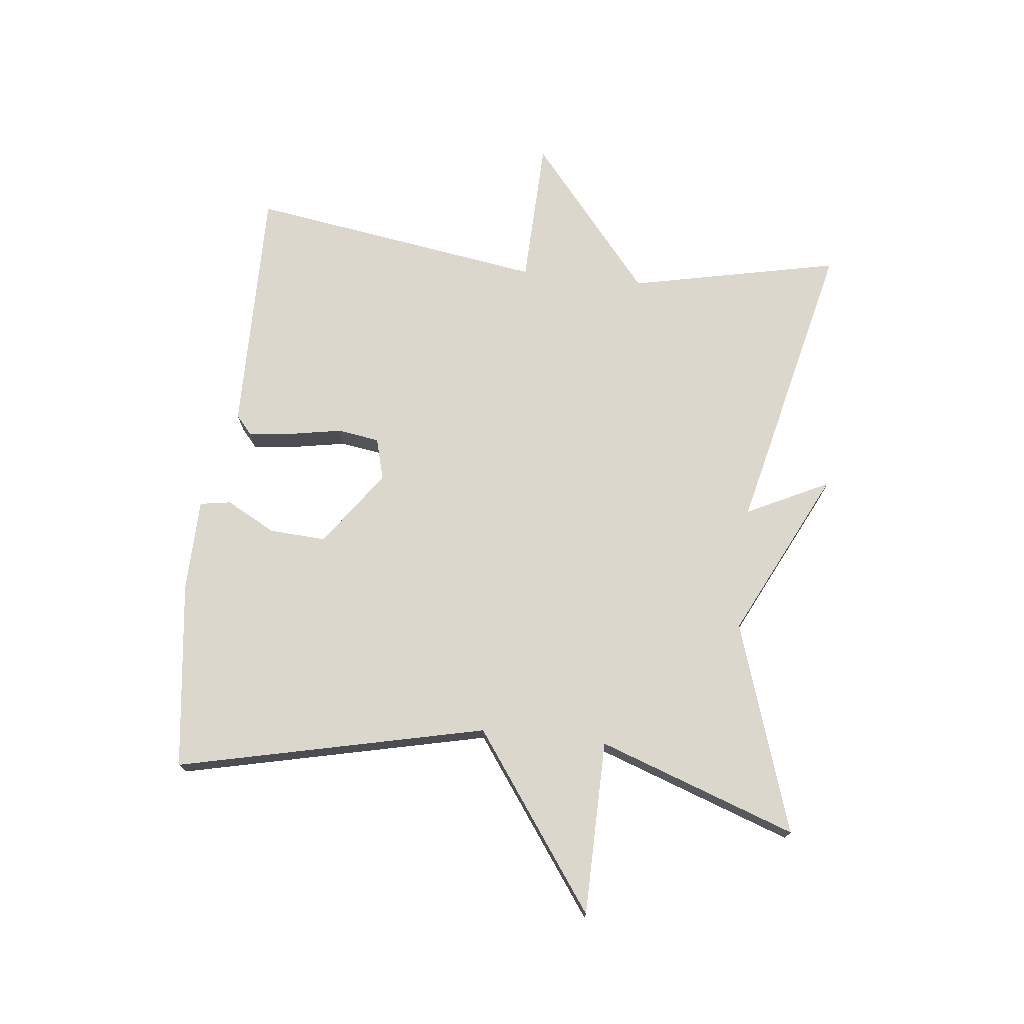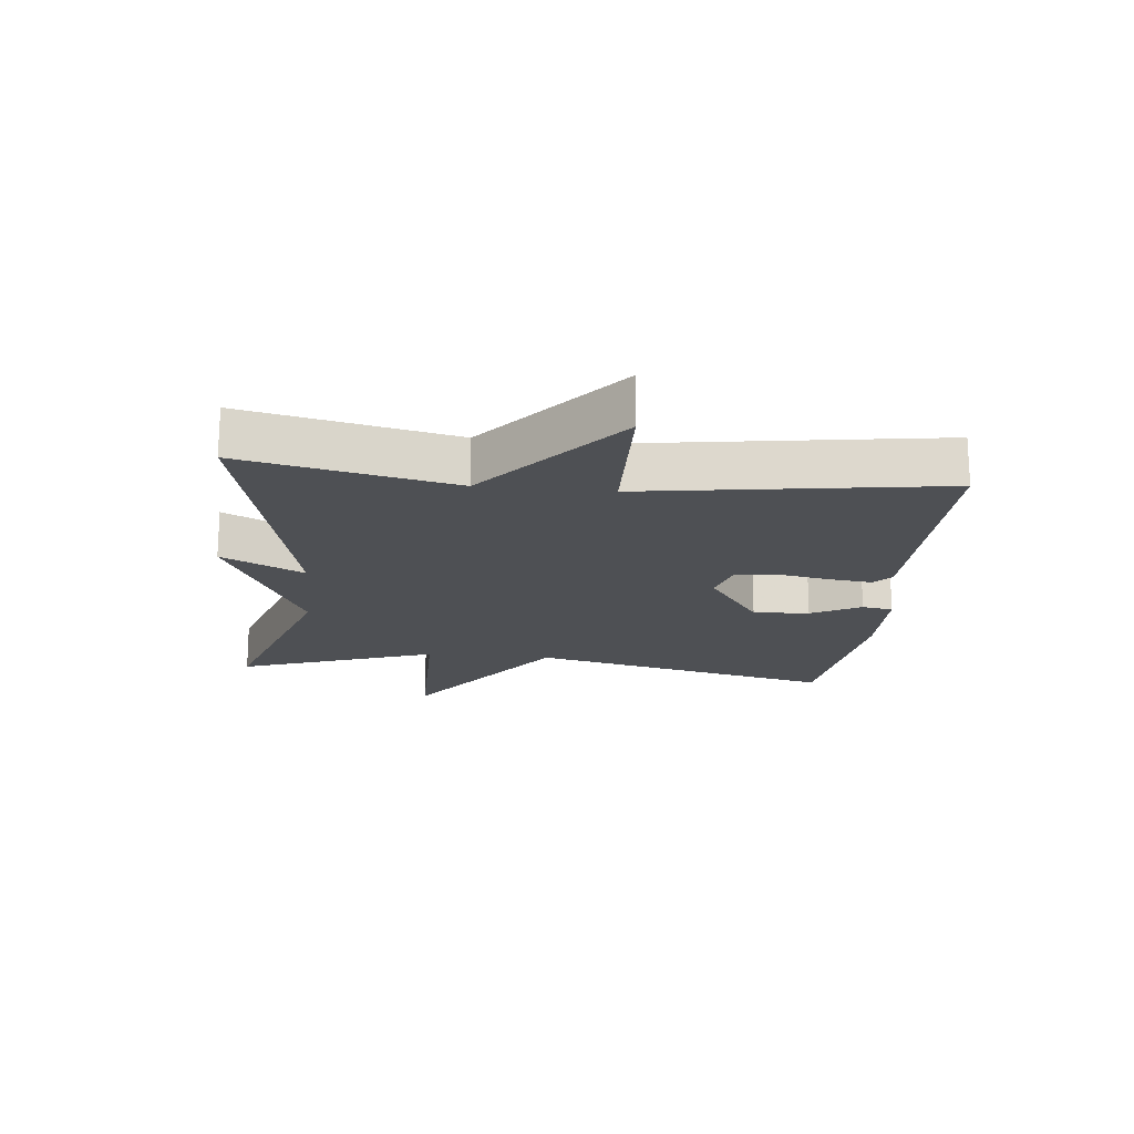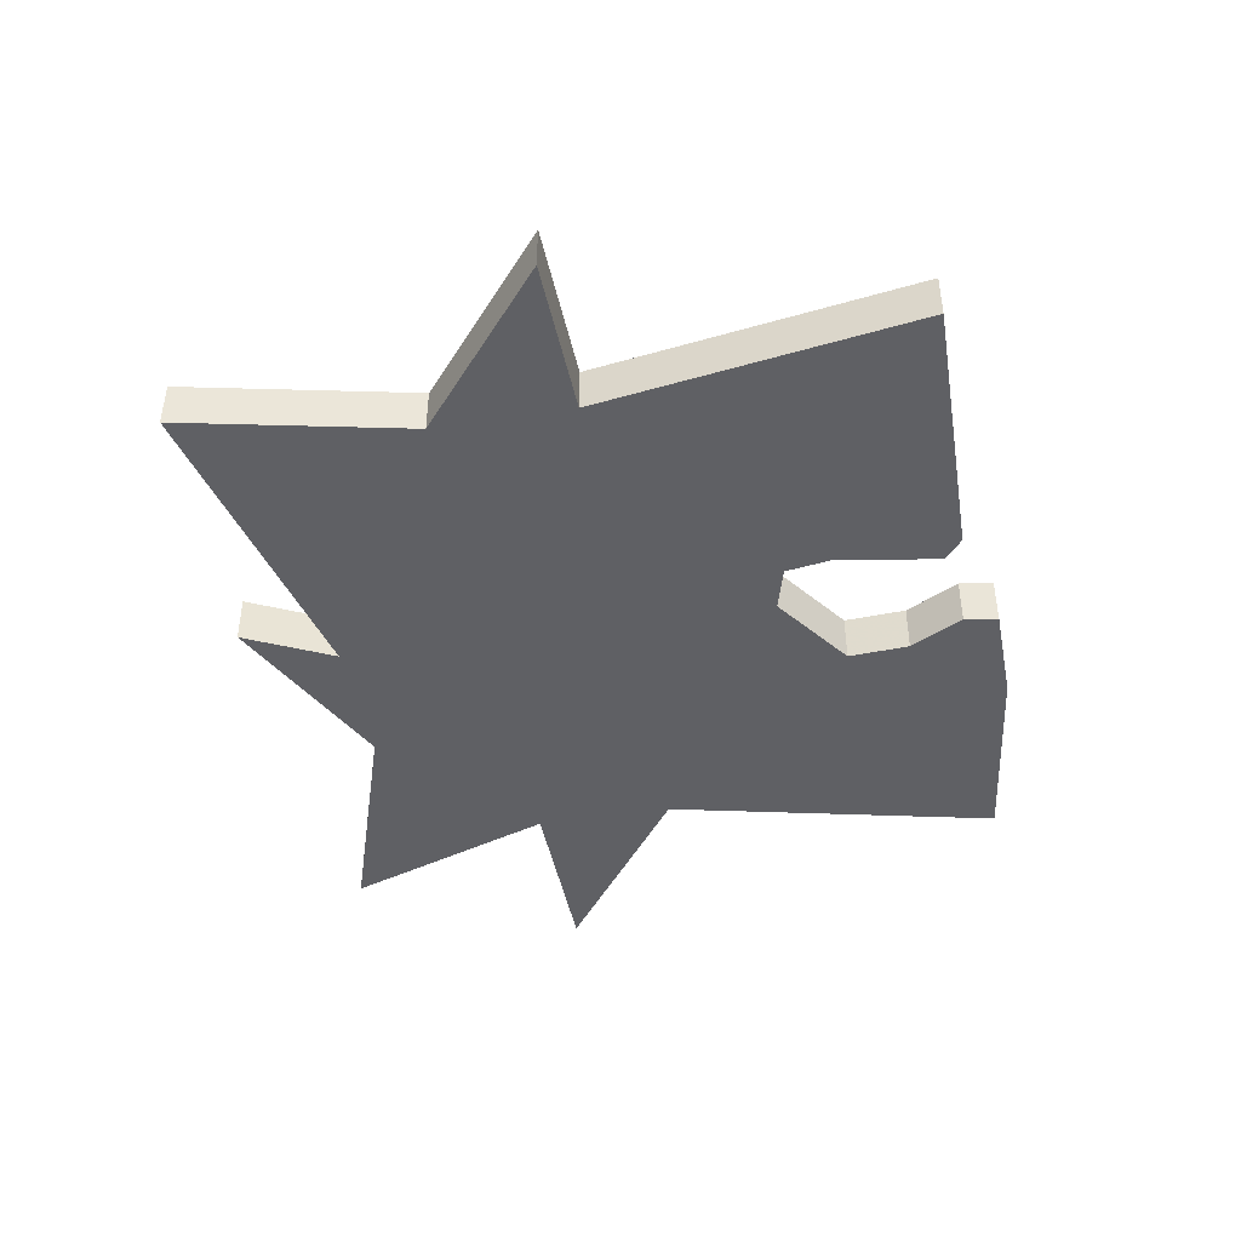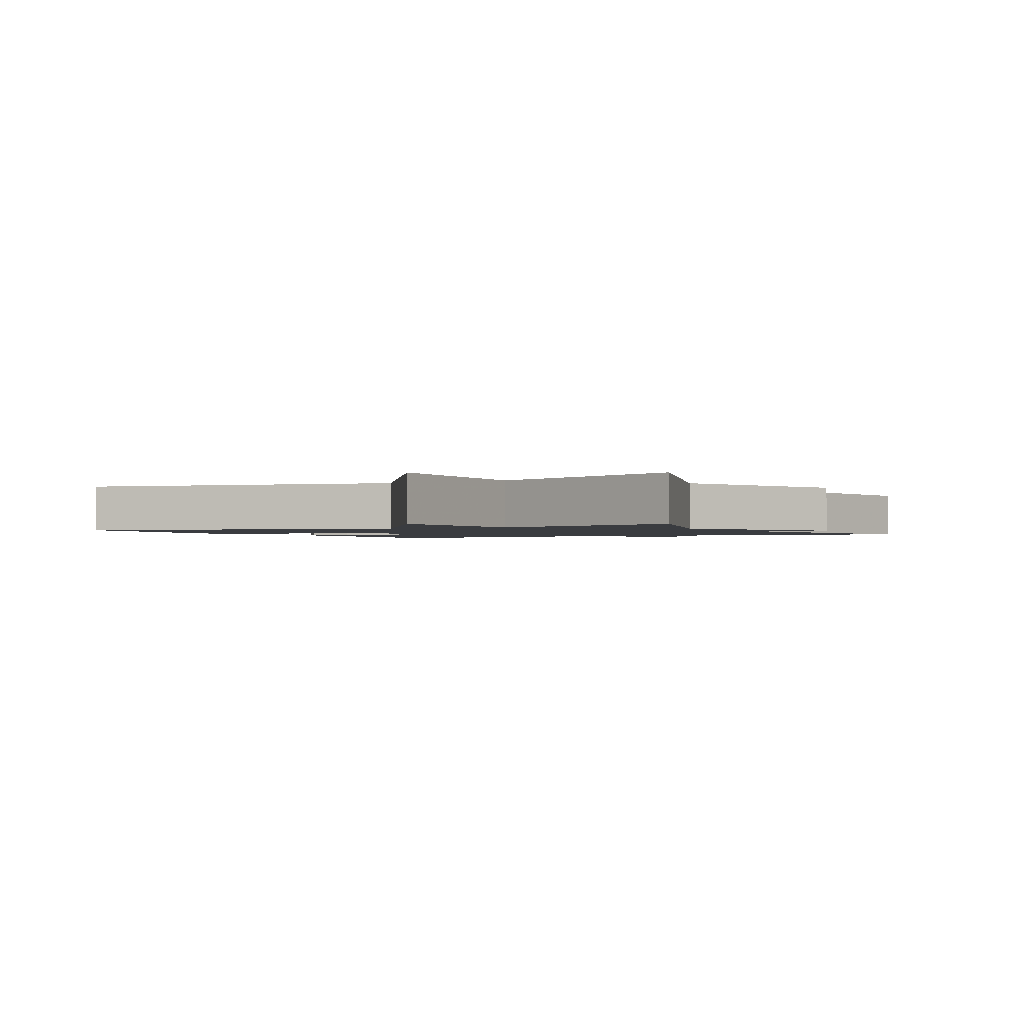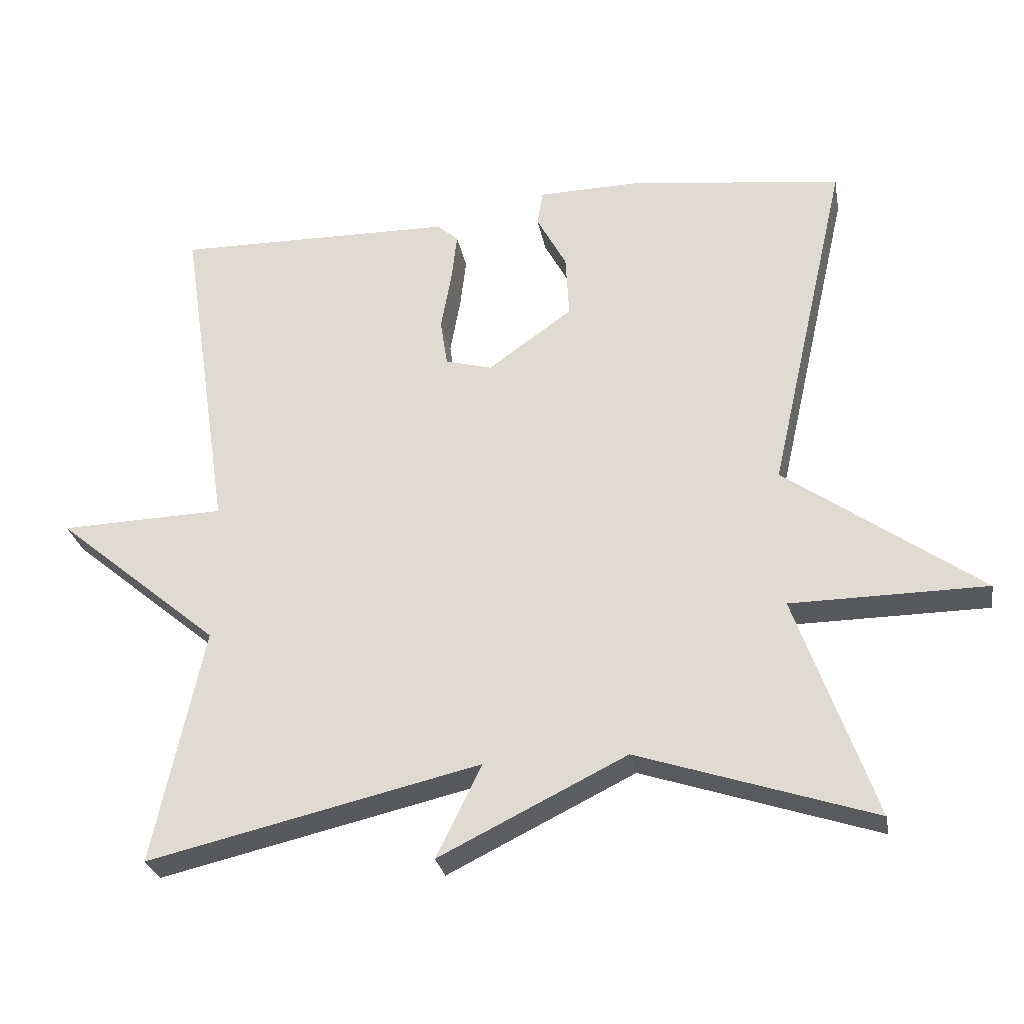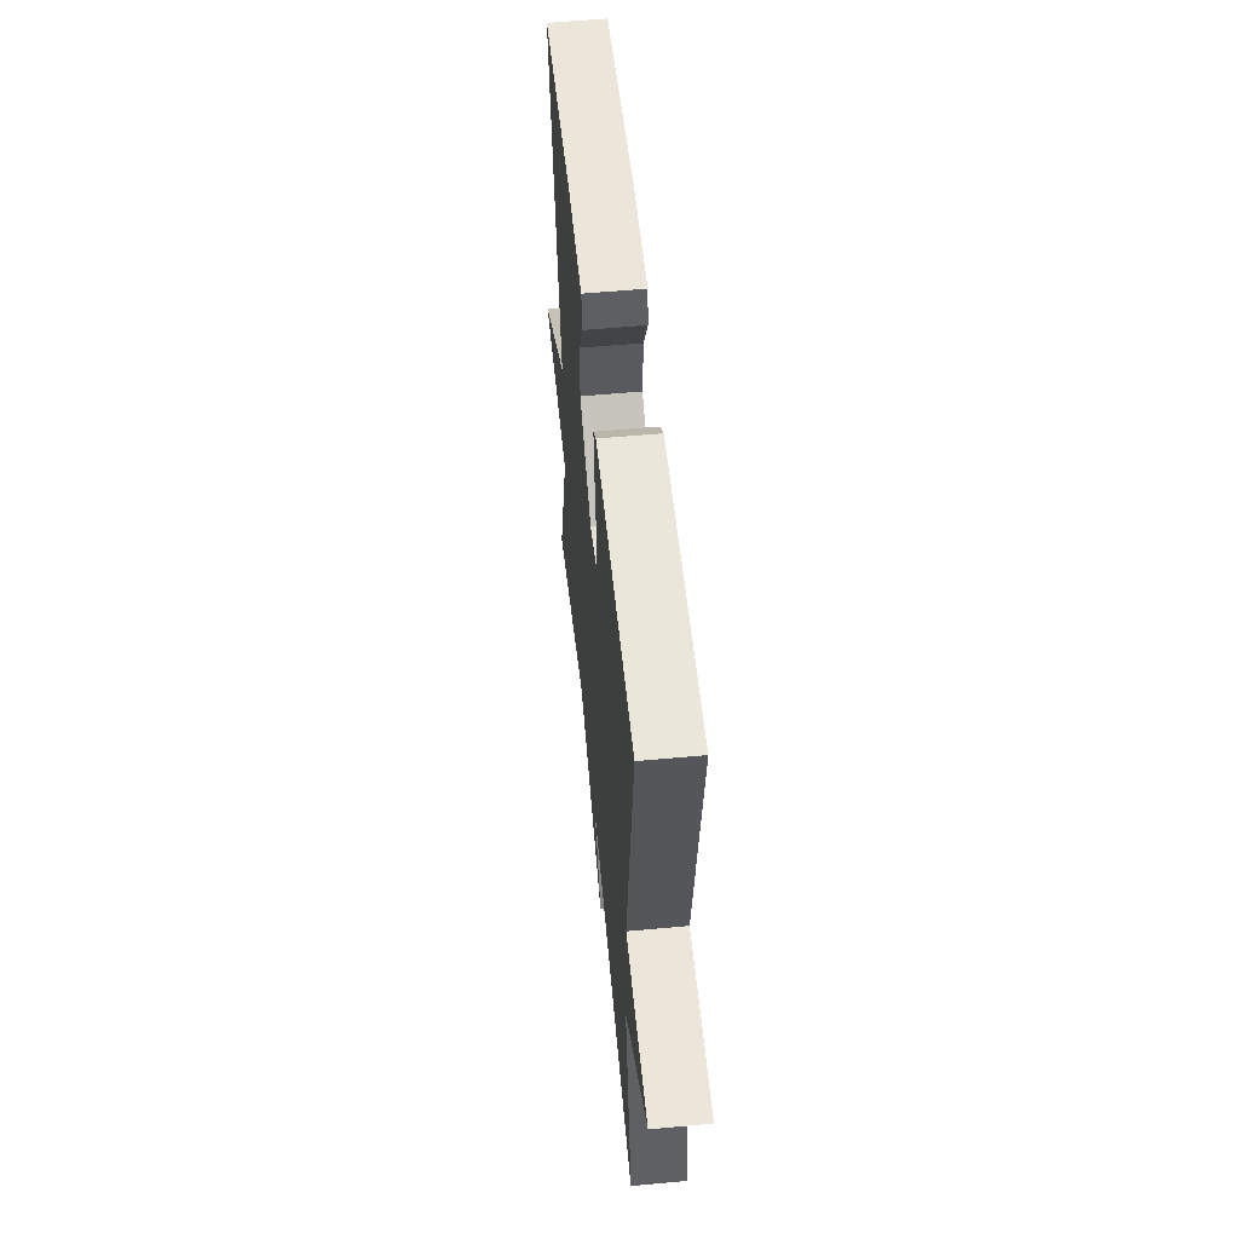
<metadata>
{"format":"obj","ext":"obj","renderer":"f3d","projection":"perspective","resolution":1024,"background":"white","views":[{"elev":73.4,"azim":96.3,"up":"+Y"},{"elev":-18.5,"azim":-96.0,"up":"+Y"},{"elev":-43.6,"azim":-79.8,"up":"+Y"},{"elev":-1.6,"azim":118.1,"up":"+Y"},{"elev":-27.6,"azim":10.3,"up":"+Z"},{"elev":55.3,"azim":-95.6,"up":"+Z"}]}
</metadata>
<code>
v 0.5 0.07 0.5
v 0.389 0.07 0.013
v 0.665 0.07 -0.184
v 0.389 0.07 -0.187
v 0.5 0.07 -0.5
v 0.168 0.07 -0.391
v -0.096 0.07 -0.521
v -0.032 0.07 -0.391
v -0.5 0.07 -0.5
v -0.429 0.07 -0.168
v -0.661 0.07 0.025
v -0.429 0.07 0.032
v -0.5 0.07 0.5
v -0.107 0.07 0.495
v -0.077 0.07 0.469
v -0.085 0.07 0.4
v -0.1 0.07 0.317
v -0.09 0.07 0.251
v -0.024 0.07 0.233
v 0.095 0.07 0.318
v 0.09 0.07 0.407
v 0.048 0.07 0.485
v 0.056 0.07 0.534
v 0.204 0.07 0.537
v 0.5 0 0.5
v 0.389 0 0.013
v 0.665 0 -0.184
v 0.389 0 -0.187
v 0.5 0 -0.5
v 0.168 0 -0.391
v -0.096 0 -0.521
v -0.032 0 -0.391
v -0.5 0 -0.5
v -0.429 0 -0.168
v -0.661 0 0.025
v -0.429 0 0.032
v -0.5 0 0.5
v -0.107 0 0.495
v -0.077 0 0.469
v -0.085 0 0.4
v -0.1 0 0.317
v -0.09 0 0.251
v -0.024 0 0.233
v 0.095 0 0.318
v 0.09 0 0.407
v 0.048 0 0.485
v 0.056 0 0.534
v 0.204 0 0.537
f 24 1 2
f 23 24 2
f 22 23 2
f 21 22 2
f 20 21 2
f 19 20 2
f 2 3 4
f 19 2 4
f 18 19 4
f 15 16 17
f 14 15 17
f 13 14 17
f 12 13 17
f 12 17 18
f 10 11 12
f 4 5 6
f 18 4 6
f 12 18 6
f 10 12 6
f 8 9 10
f 6 7 8
f 6 8 10
f 26 25 48
f 26 48 47
f 26 47 46
f 26 46 45
f 26 45 44
f 26 44 43
f 28 27 26
f 28 26 43
f 28 43 42
f 41 40 39
f 41 39 38
f 41 38 37
f 41 37 36
f 42 41 36
f 36 35 34
f 30 29 28
f 30 28 42
f 30 42 36
f 30 36 34
f 34 33 32
f 32 31 30
f 34 32 30
f 1 25 26 2
f 2 26 27 3
f 3 27 28 4
f 4 28 29 5
f 5 29 30 6
f 6 30 31 7
f 7 31 32 8
f 8 32 33 9
f 9 33 34 10
f 10 34 35 11
f 11 35 36 12
f 12 36 37 13
f 13 37 38 14
f 14 38 39 15
f 15 39 40 16
f 16 40 41 17
f 17 41 42 18
f 18 42 43 19
f 19 43 44 20
f 20 44 45 21
f 21 45 46 22
f 22 46 47 23
f 23 47 48 24
f 24 48 25 1

</code>
